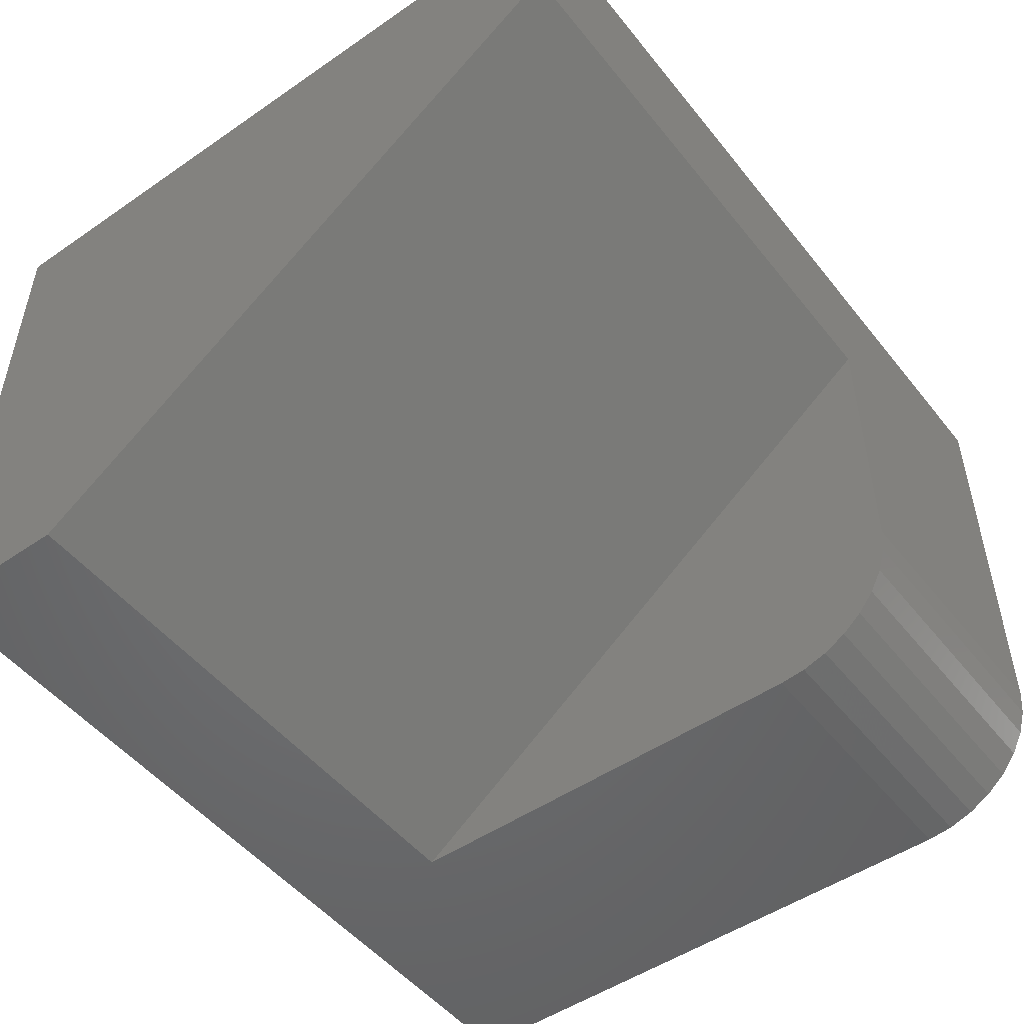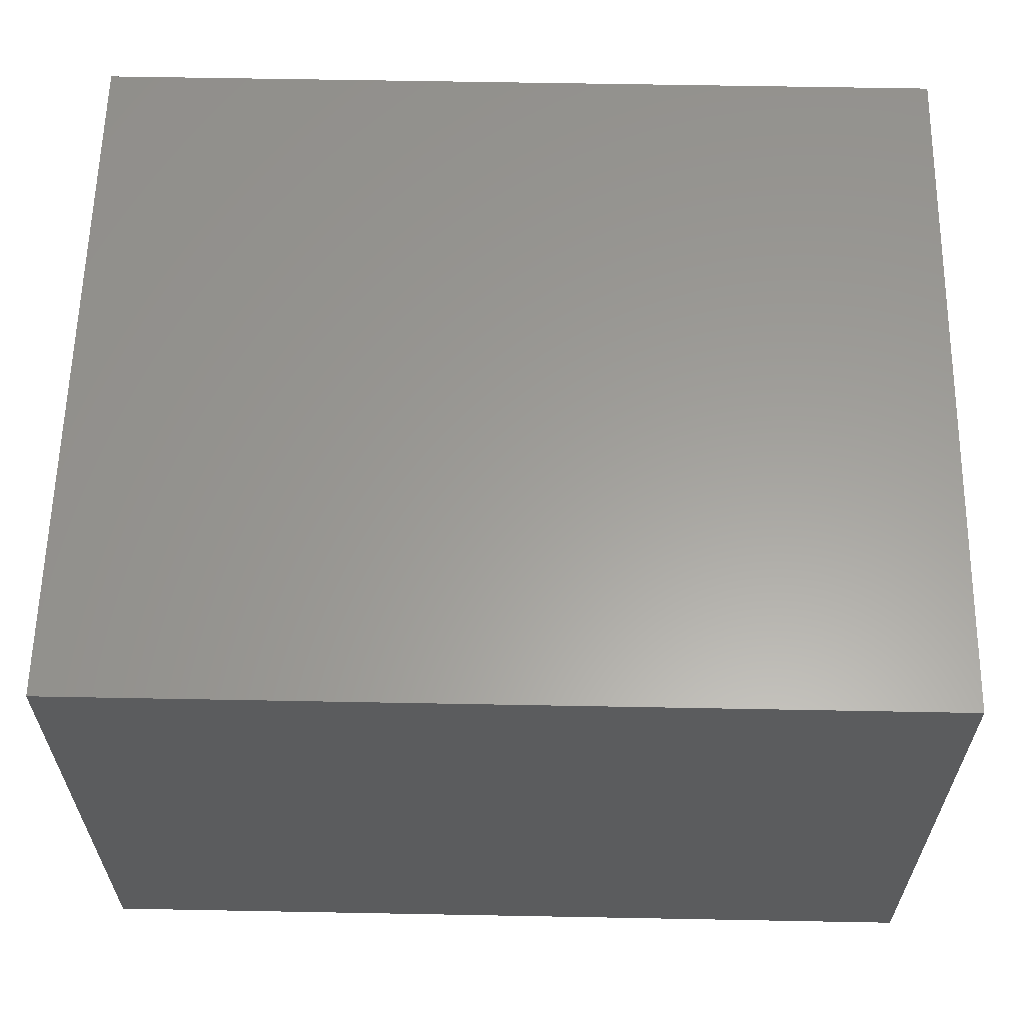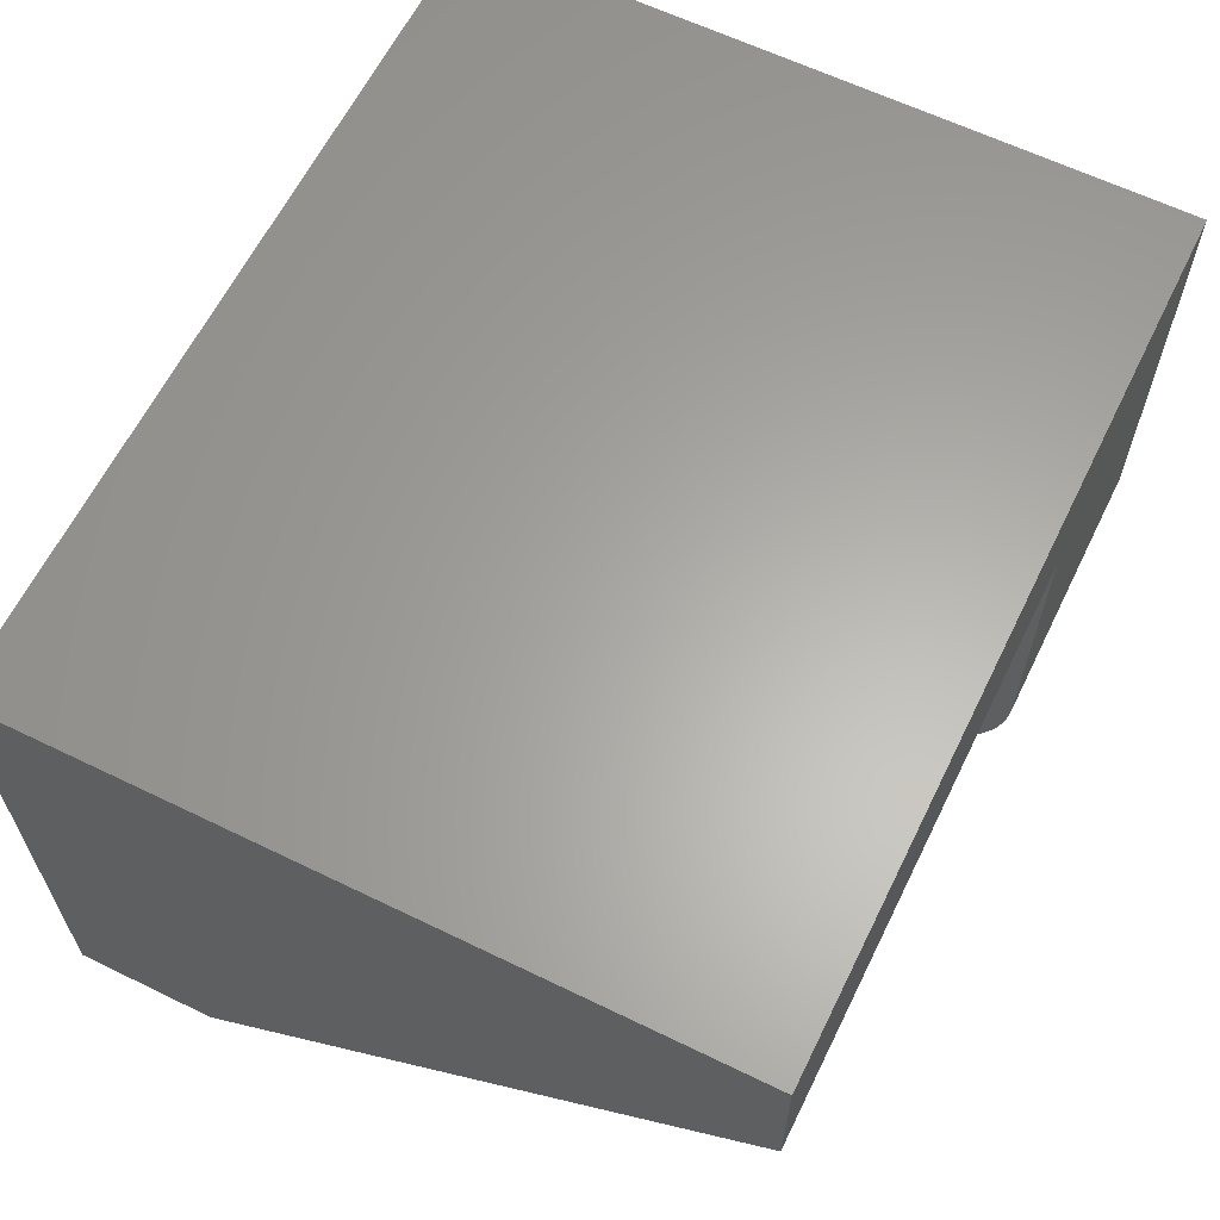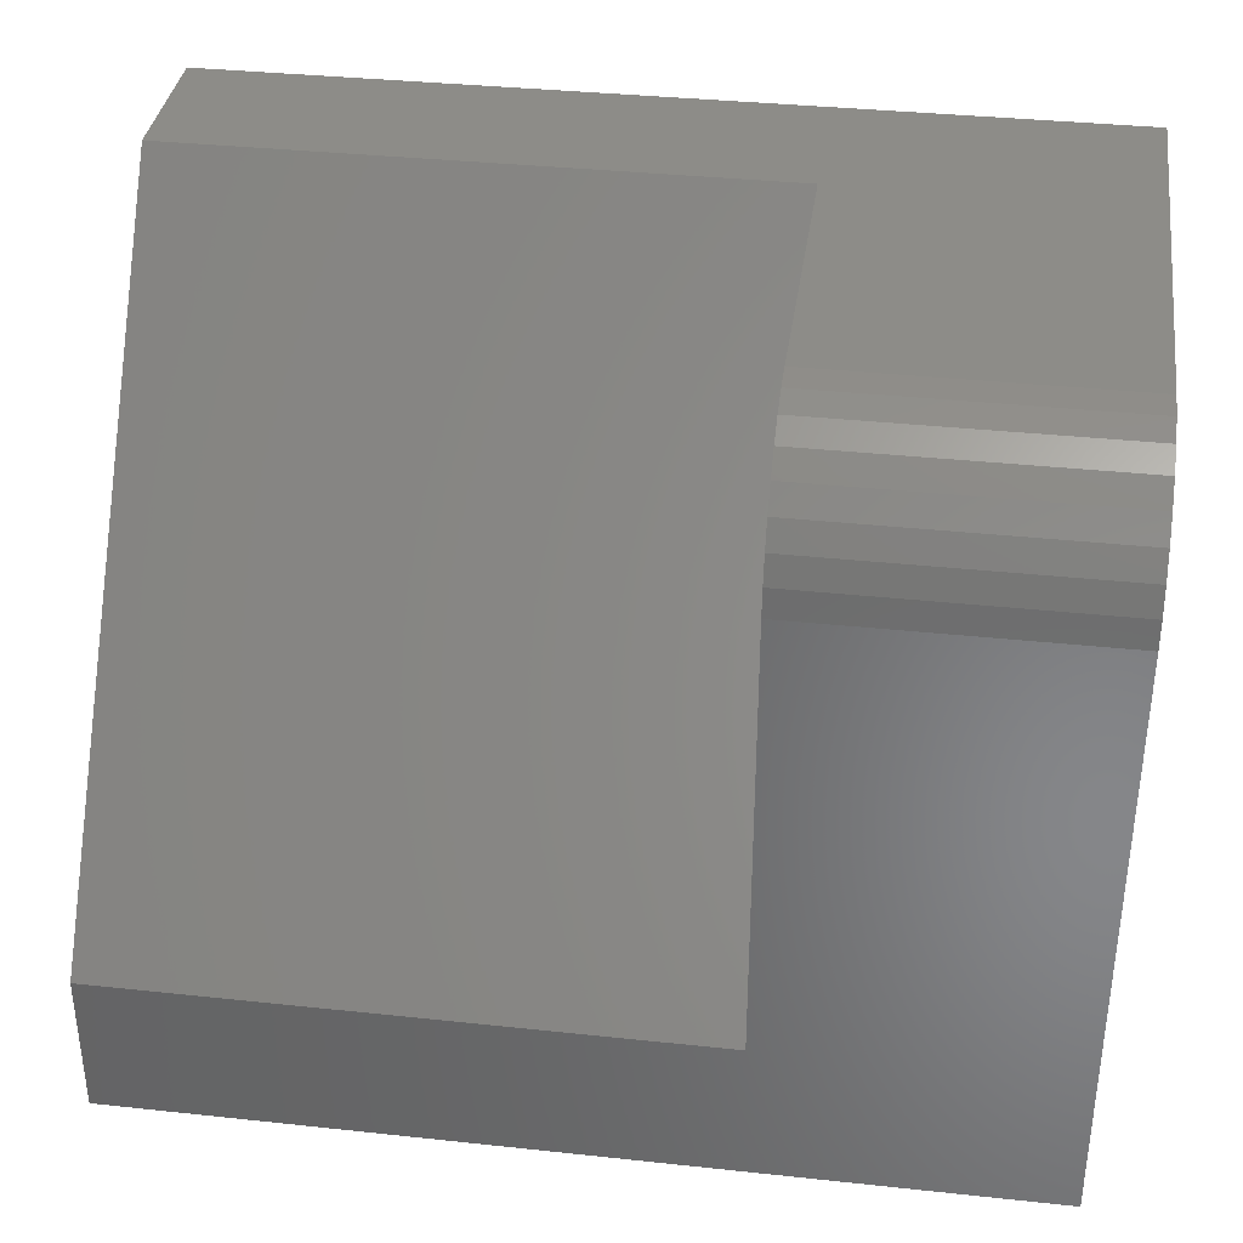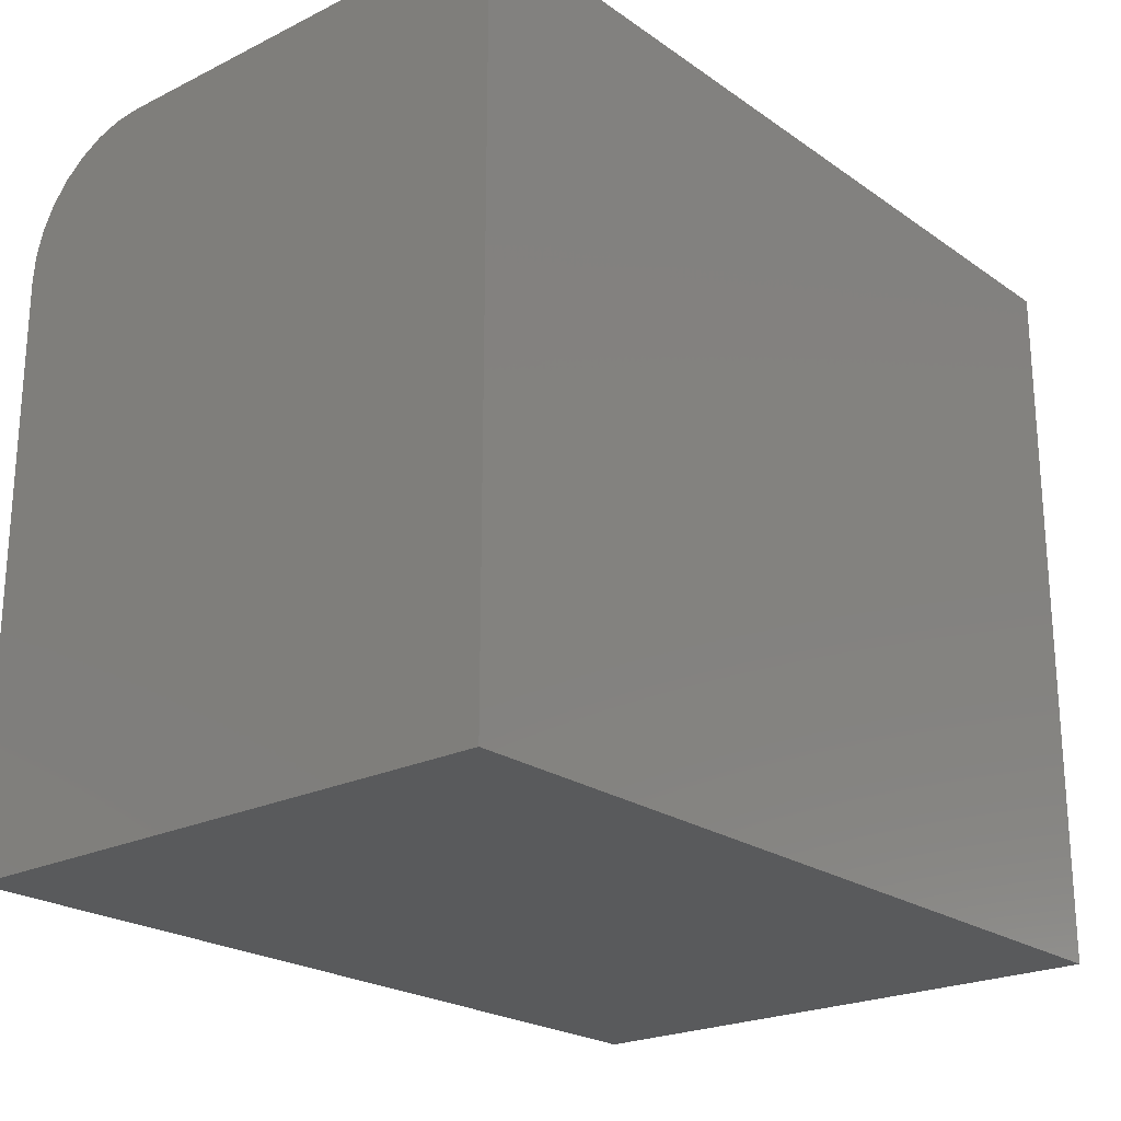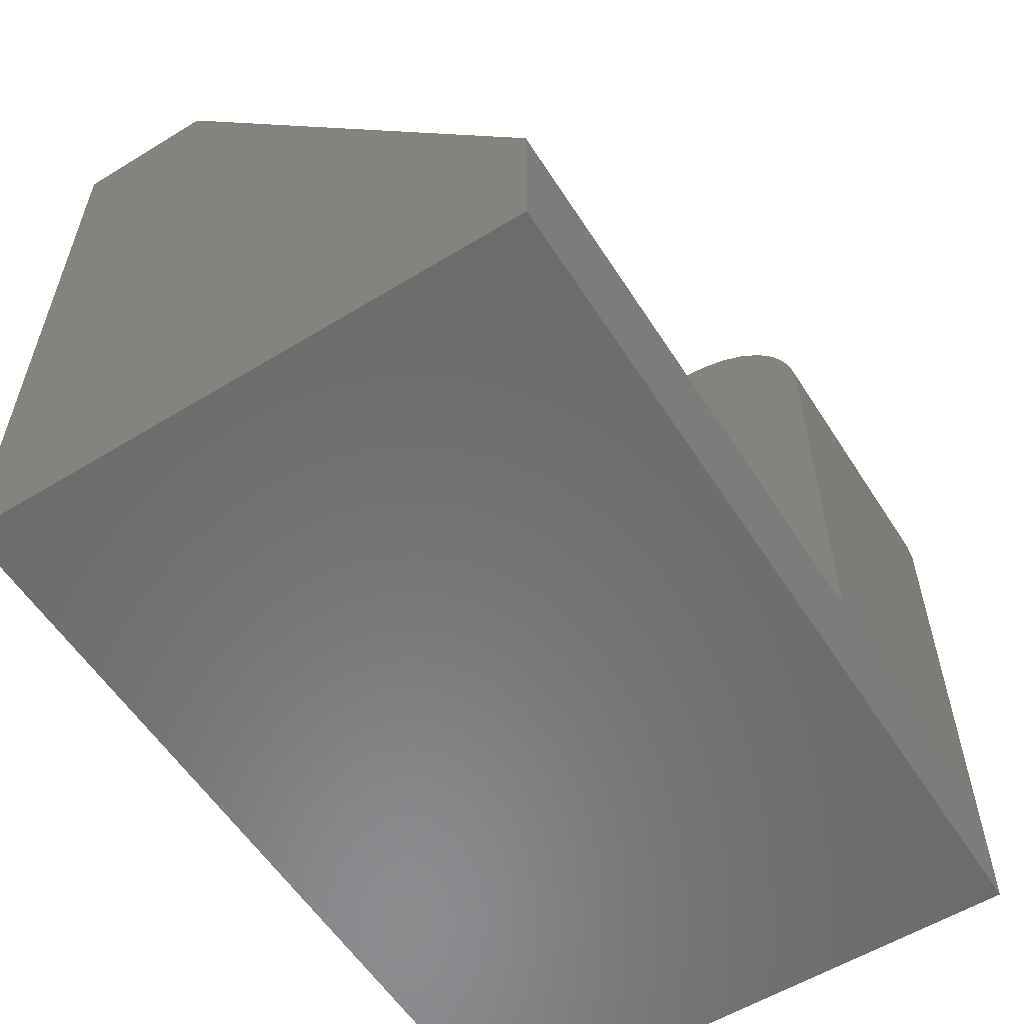
<metadata>
{"format":"stl","ext":"stl","renderer":"f3d","projection":"perspective","resolution":1024,"background":"white","views":[{"elev":-50.0,"azim":-52.9,"up":"+Y"},{"elev":60.8,"azim":-178.9,"up":"+Y"},{"elev":62.6,"azim":-63.8,"up":"+Y"},{"elev":36.1,"azim":8.0,"up":"+Z"},{"elev":-22.6,"azim":130.2,"up":"+Z"},{"elev":-57.2,"azim":-57.6,"up":"+Z"}]}
</metadata>
<code>
# stl→obj: 28 verts, 52 faces
v 0.5 0.3737 0.625
v 0.5 -2.776e-17 0.125
v 0.5 3.109e-17 0.5078
v 0.5 0.002252 0.5307
v 0.5 0.00892 0.5527
v 0.5 0.01975 0.5729
v 0.5 0.03432 0.5907
v 0.5 0.05208 0.6053
v 0.5 0.07234 0.6161
v 0.5 0.09433 0.6227
v 0.5 0.1172 0.625
v 0 0.5 0.625
v 0 0.3737 0.625
v 0.75 0.5 0.625
v 0.75 0.1172 0.625
v 0.75 3.109e-17 0.5078
v 0.75 0 0
v 0 0 0
v 0 7.654e-18 0.125
v 0 0.5 -3.062e-17
v 0.75 0.002252 0.5307
v 0.75 0.00892 0.5527
v 0.75 0.01975 0.5729
v 0.75 0.03432 0.5907
v 0.75 0.05208 0.6053
v 0.75 0.07234 0.6161
v 0.75 0.09433 0.6227
v 0.75 0.5 -3.062e-17
f 1 2 3
f 1 3 4
f 1 4 5
f 1 5 6
f 1 6 7
f 1 7 8
f 1 8 9
f 1 9 10
f 1 10 11
f 12 13 14
f 14 13 1
f 14 1 15
f 15 1 11
f 16 3 17
f 17 3 2
f 17 2 18
f 18 2 19
f 13 12 19
f 19 12 20
f 19 20 18
f 3 16 4
f 4 16 21
f 4 21 5
f 5 21 22
f 5 22 6
f 6 22 23
f 6 23 7
f 7 23 24
f 7 24 8
f 8 24 25
f 8 25 9
f 9 25 26
f 9 26 10
f 10 26 27
f 10 27 11
f 11 27 15
f 2 1 19
f 19 1 13
f 14 15 27
f 14 27 26
f 14 26 25
f 14 25 24
f 14 24 23
f 14 23 22
f 14 22 21
f 14 21 16
f 14 16 17
f 14 17 28
f 20 12 28
f 28 12 14
f 18 20 17
f 17 20 28

</code>
